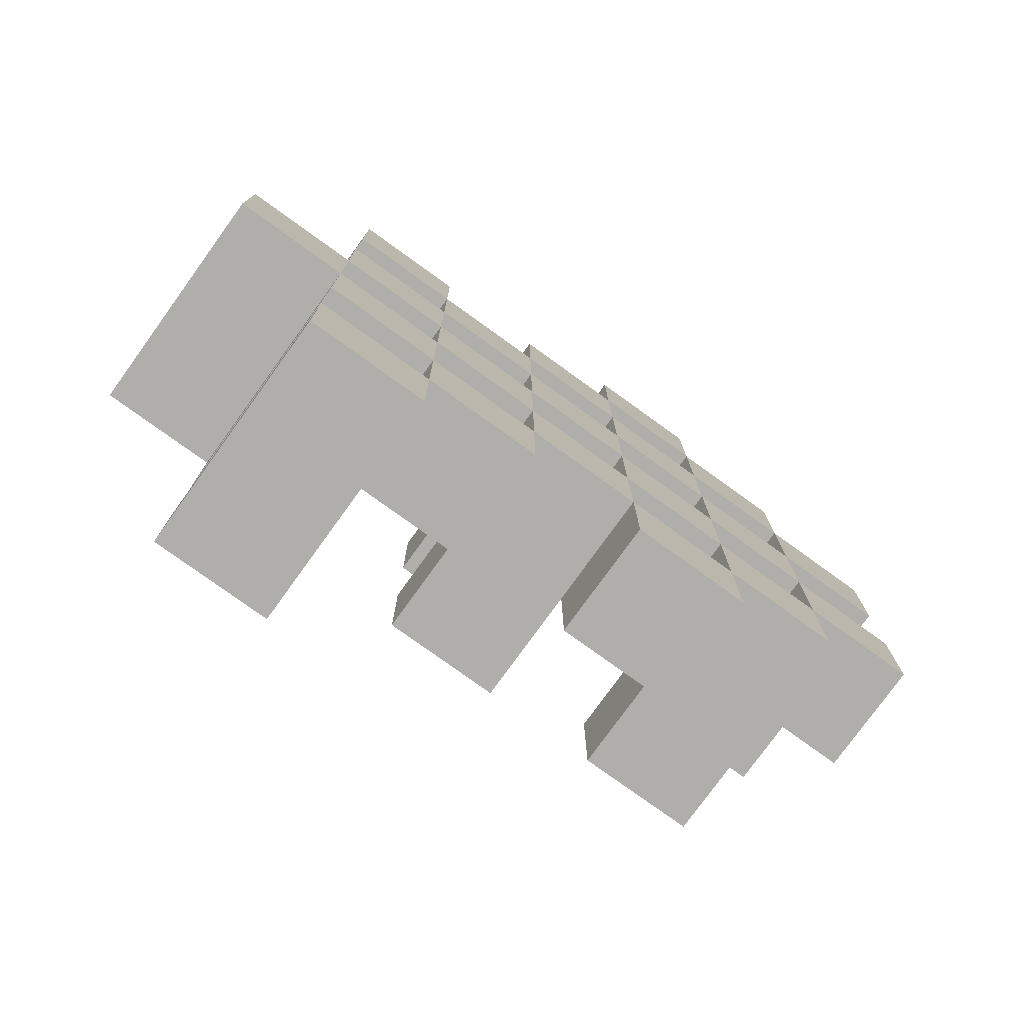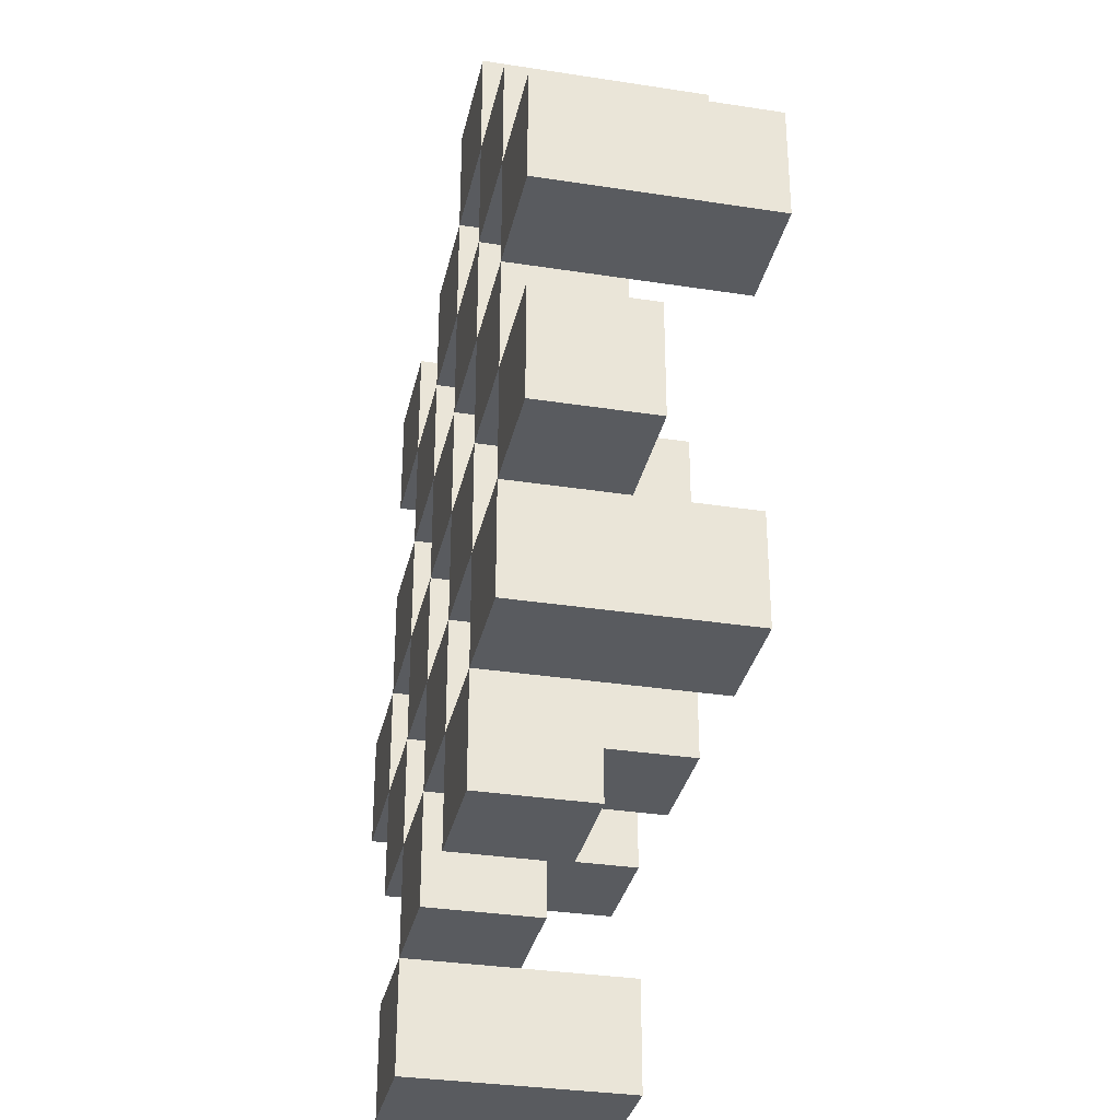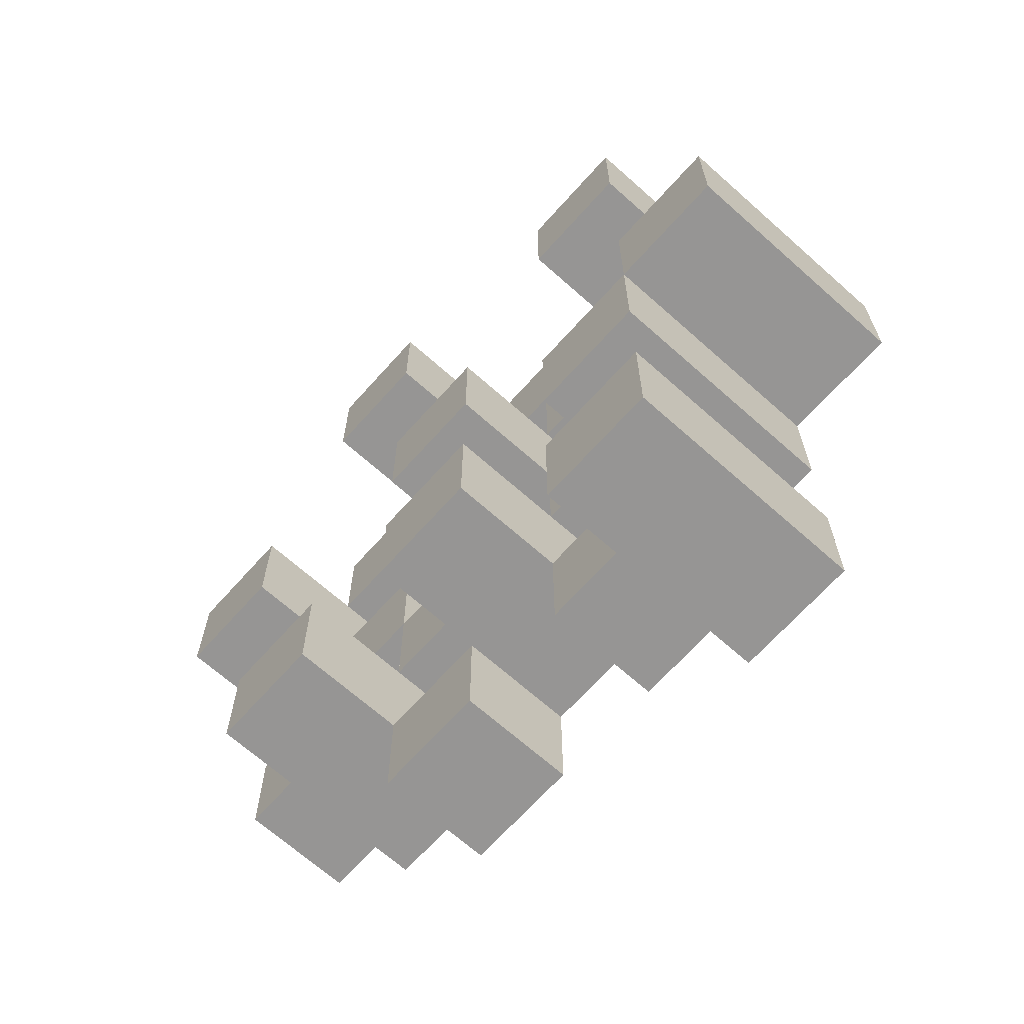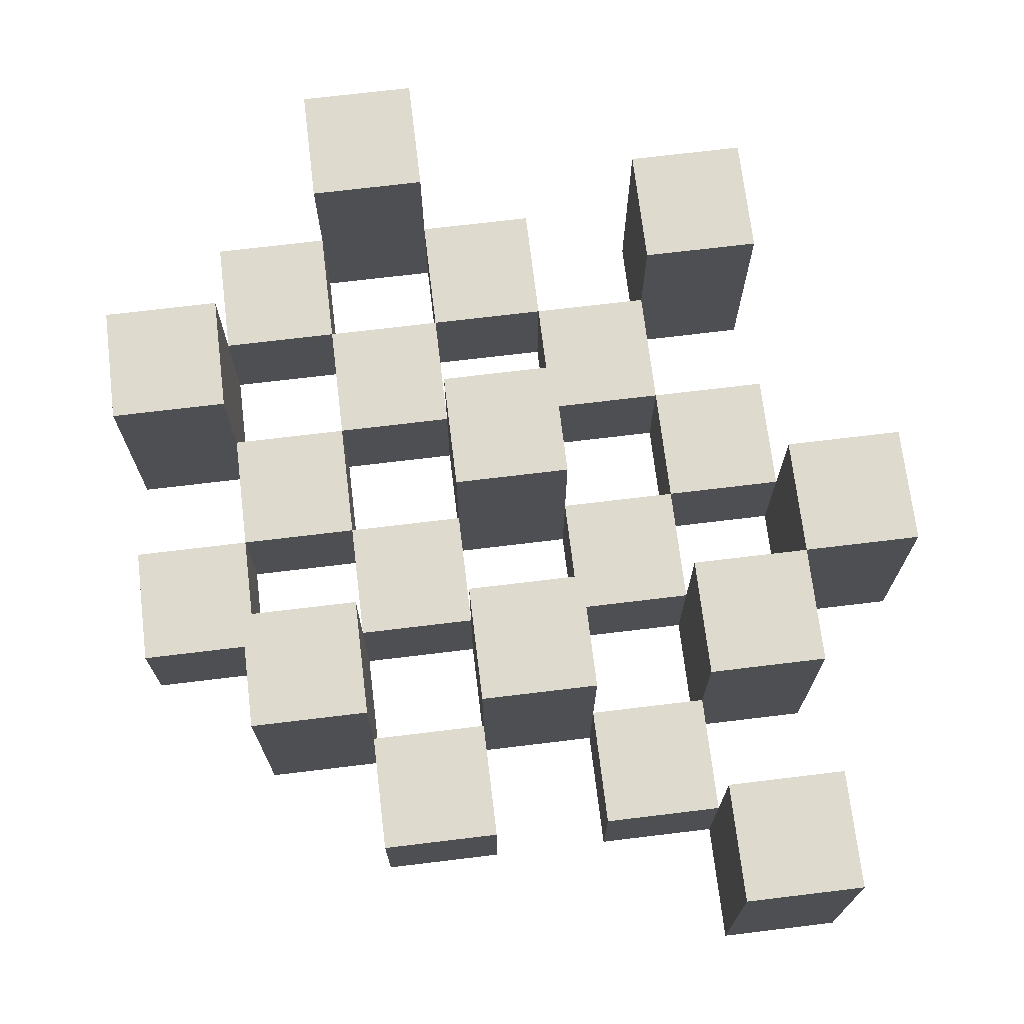
<metadata>
{"format":"obj","ext":"obj","renderer":"f3d","projection":"perspective","resolution":1024,"background":"white","views":[{"elev":-77.7,"azim":-35.8,"up":"+Z"},{"elev":-32.5,"azim":77.8,"up":"+Z"},{"elev":-67.5,"azim":-131.8,"up":"+Z"},{"elev":71.2,"azim":173.1,"up":"+Y"}]}
</metadata>
<code>
o
v 24.1 0.9 36.3
v 24 0.9 36.3
v 24.1 1.1 36.3
v 24 1.1 36.3
v 24.2 0.9 36.2
v 24.1 0.9 36.2
v 24 0.9 36.2
v 23.9 0.9 36.2
v 23.8 0.9 36.2
v 23.7 0.9 36.2
v 24.2 1 36.2
v 24.1 1 36.2
v 24 1 36.2
v 23.9 1 36.2
v 23.8 1.1 36.2
v 23.7 1.1 36.2
v 24.3 0.9 36.1
v 24.2 0.9 36.1
v 24.1 0.9 36.1
v 24 0.9 36.1
v 23.9 0.9 36.1
v 23.8 0.9 36.1
v 24.2 1 36.1
v 24.1 1 36.1
v 24 1 36.1
v 23.9 1 36.1
v 23.8 1 36.1
v 24.3 1.1 36.1
v 24.2 1.1 36.1
v 24.2 0.9 36
v 24.1 0.9 36
v 24 0.9 36
v 23.9 0.9 36
v 23.8 0.9 36
v 23.7 0.9 36
v 24.2 1 36
v 24.1 1 36
v 24 1 36
v 23.9 1 36
v 23.8 1 36
v 23.7 1 36
v 24 1.1 36
v 23.9 1.1 36
v 24.3 0.9 35.9
v 24.2 0.9 35.9
v 24.1 0.9 35.9
v 24 0.9 35.9
v 23.9 0.9 35.9
v 23.8 0.9 35.9
v 23.7 0.9 35.9
v 23.6 0.9 35.9
v 24.3 1 35.9
v 24.2 1 35.9
v 24.1 1 35.9
v 24 1 35.9
v 23.9 1 35.9
v 23.8 1 35.9
v 23.7 1 35.9
v 23.7 1.1 35.9
v 23.6 1.1 35.9
v 24.2 0.9 35.8
v 24.1 0.9 35.8
v 24 0.9 35.8
v 23.9 0.9 35.8
v 23.8 0.9 35.8
v 23.7 0.9 35.8
v 24.2 1 35.8
v 24.1 1 35.8
v 24 1 35.8
v 23.9 1 35.8
v 23.8 1 35.8
v 24.2 1.1 35.8
v 24.1 1.1 35.8
v 24 1.1 35.8
v 23.9 1.1 35.8
v 23.8 1.1 35.8
v 23.7 1.1 35.8
v 24.1 0.9 35.7
v 24 0.9 35.7
v 23.9 0.9 35.7
v 23.8 0.9 35.7
v 24.1 1 35.7
v 24 1 35.7
v 23.9 1 35.7
v 23.8 1 35.7
v 23.8 0.9 35.6
v 23.7 0.9 35.6
v 23.8 1 35.6
v 23.8 1.1 35.6
v 23.7 1.1 35.6
v 24.1 0.9 36.2
v 24 0.9 36.2
v 24.1 1 36.2
v 24 1 36.2
v 24.1 1.1 36.2
v 24 1.1 36.2
v 24.2 0.9 36.1
v 24.1 0.9 36.1
v 24 0.9 36.1
v 23.9 0.9 36.1
v 23.8 0.9 36.1
v 23.7 0.9 36.1
v 24.2 1 36.1
v 24.1 1 36.1
v 24 1 36.1
v 23.9 1 36.1
v 23.8 1 36.1
v 23.8 1.1 36.1
v 23.7 1.1 36.1
v 24.3 0.9 36
v 24.2 0.9 36
v 24.1 0.9 36
v 24 0.9 36
v 23.9 0.9 36
v 23.8 0.9 36
v 24.2 1 36
v 24.1 1 36
v 24 1 36
v 23.9 1 36
v 23.8 1 36
v 24.3 1.1 36
v 24.2 1.1 36
v 24.2 0.9 35.9
v 24.1 0.9 35.9
v 24 0.9 35.9
v 23.9 0.9 35.9
v 23.8 0.9 35.9
v 23.7 0.9 35.9
v 24.2 1 35.9
v 24.1 1 35.9
v 24 1 35.9
v 23.9 1 35.9
v 23.8 1 35.9
v 23.7 1 35.9
v 24 1.1 35.9
v 23.9 1.1 35.9
v 24.3 0.9 35.8
v 24.2 0.9 35.8
v 24.1 0.9 35.8
v 24 0.9 35.8
v 23.9 0.9 35.8
v 23.8 0.9 35.8
v 23.7 0.9 35.8
v 23.6 0.9 35.8
v 24.3 1 35.8
v 24.2 1 35.8
v 24.1 1 35.8
v 24 1 35.8
v 23.9 1 35.8
v 23.8 1 35.8
v 23.7 1.1 35.8
v 23.6 1.1 35.8
v 24.2 0.9 35.7
v 24.1 0.9 35.7
v 24 0.9 35.7
v 23.9 0.9 35.7
v 23.8 0.9 35.7
v 23.7 0.9 35.7
v 24.1 1 35.7
v 24 1 35.7
v 23.9 1 35.7
v 23.8 1 35.7
v 24.2 1.1 35.7
v 24.1 1.1 35.7
v 24 1.1 35.7
v 23.9 1.1 35.7
v 23.8 1.1 35.7
v 23.7 1.1 35.7
v 24.1 0.9 35.6
v 24 0.9 35.6
v 23.9 0.9 35.6
v 23.8 0.9 35.6
v 24.1 1 35.6
v 24 1 35.6
v 23.9 1 35.6
v 23.8 1 35.6
v 23.8 0.9 35.5
v 23.7 0.9 35.5
v 23.8 1.1 35.5
v 23.7 1.1 35.5
v 24.3 0.9 36.1
v 24.3 1.1 36.1
v 24.3 0.9 36
v 24.3 1.1 36
v 24.3 0.9 35.9
v 24.3 1 35.9
v 24.3 0.9 35.8
v 24.3 1 35.8
v 24.2 0.9 36.2
v 24.2 1 36.2
v 24.2 0.9 36.1
v 24.2 1 36.1
v 24.2 0.9 36
v 24.2 1 36
v 24.2 0.9 35.9
v 24.2 1 35.9
v 24.2 0.9 35.8
v 24.2 1 35.8
v 24.2 1.1 35.8
v 24.2 0.9 35.7
v 24.2 1.1 35.7
v 24.1 0.9 36.3
v 24.1 1.1 36.3
v 24.1 0.9 36.2
v 24.1 1 36.2
v 24.1 1.1 36.2
v 24.1 0.9 36.1
v 24.1 1 36.1
v 24.1 0.9 36
v 24.1 1 36
v 24.1 0.9 35.9
v 24.1 1 35.9
v 24.1 0.9 35.8
v 24.1 1 35.8
v 24.1 0.9 35.7
v 24.1 1 35.7
v 24.1 0.9 35.6
v 24.1 1 35.6
v 24 0.9 36.2
v 24 1 36.2
v 24 0.9 36.1
v 24 1 36.1
v 24 0.9 36
v 24 1 36
v 24 1.1 36
v 24 0.9 35.9
v 24 1 35.9
v 24 1.1 35.9
v 24 0.9 35.8
v 24 1 35.8
v 24 1.1 35.8
v 24 0.9 35.7
v 24 1 35.7
v 24 1.1 35.7
v 23.9 0.9 36.1
v 23.9 1 36.1
v 23.9 0.9 36
v 23.9 1 36
v 23.9 0.9 35.9
v 23.9 1 35.9
v 23.9 0.9 35.8
v 23.9 1 35.8
v 23.9 0.9 35.7
v 23.9 1 35.7
v 23.9 0.9 35.6
v 23.9 1 35.6
v 23.8 0.9 36.2
v 23.8 1.1 36.2
v 23.8 0.9 36.1
v 23.8 1 36.1
v 23.8 1.1 36.1
v 23.8 0.9 36
v 23.8 1 36
v 23.8 0.9 35.9
v 23.8 1 35.9
v 23.8 0.9 35.8
v 23.8 1 35.8
v 23.8 1.1 35.8
v 23.8 0.9 35.7
v 23.8 1 35.7
v 23.8 1.1 35.7
v 23.8 0.9 35.6
v 23.8 1 35.6
v 23.8 1.1 35.6
v 23.8 0.9 35.5
v 23.8 1.1 35.5
v 23.7 0.9 35.9
v 23.7 1 35.9
v 23.7 1.1 35.9
v 23.7 0.9 35.8
v 23.7 1.1 35.8
v 24.2 0.9 36.1
v 24.2 1 36.1
v 24.2 1.1 36.1
v 24.2 0.9 36
v 24.2 1 36
v 24.2 1.1 36
v 24.2 0.9 35.9
v 24.2 1 35.9
v 24.2 0.9 35.8
v 24.2 1 35.8
v 24.1 0.9 36.2
v 24.1 1 36.2
v 24.1 0.9 36.1
v 24.1 1 36.1
v 24.1 0.9 36
v 24.1 1 36
v 24.1 0.9 35.9
v 24.1 1 35.9
v 24.1 0.9 35.8
v 24.1 1 35.8
v 24.1 1.1 35.8
v 24.1 0.9 35.7
v 24.1 1 35.7
v 24.1 1.1 35.7
v 24 0.9 36.3
v 24 1.1 36.3
v 24 0.9 36.2
v 24 1 36.2
v 24 1.1 36.2
v 24 0.9 36.1
v 24 1 36.1
v 24 0.9 36
v 24 1 36
v 24 0.9 35.9
v 24 1 35.9
v 24 0.9 35.8
v 24 1 35.8
v 24 0.9 35.7
v 24 1 35.7
v 24 0.9 35.6
v 24 1 35.6
v 23.9 0.9 36.2
v 23.9 1 36.2
v 23.9 0.9 36.1
v 23.9 1 36.1
v 23.9 0.9 36
v 23.9 1 36
v 23.9 1.1 36
v 23.9 0.9 35.9
v 23.9 1 35.9
v 23.9 1.1 35.9
v 23.9 0.9 35.8
v 23.9 1 35.8
v 23.9 1.1 35.8
v 23.9 0.9 35.7
v 23.9 1 35.7
v 23.9 1.1 35.7
v 23.8 0.9 36.1
v 23.8 1 36.1
v 23.8 0.9 36
v 23.8 1 36
v 23.8 0.9 35.9
v 23.8 1 35.9
v 23.8 0.9 35.8
v 23.8 1 35.8
v 23.8 0.9 35.7
v 23.8 1 35.7
v 23.8 0.9 35.6
v 23.8 1 35.6
v 23.7 0.9 36.2
v 23.7 1.1 36.2
v 23.7 0.9 36.1
v 23.7 1.1 36.1
v 23.7 0.9 36
v 23.7 1 36
v 23.7 0.9 35.9
v 23.7 1 35.9
v 23.7 0.9 35.8
v 23.7 1.1 35.8
v 23.7 0.9 35.7
v 23.7 1.1 35.7
v 23.7 0.9 35.6
v 23.7 1.1 35.6
v 23.7 0.9 35.5
v 23.7 1.1 35.5
v 23.6 0.9 35.9
v 23.6 1.1 35.9
v 23.6 0.9 35.8
v 23.6 1.1 35.8
v 24.3 0.9 36.1
v 24.3 0.9 36
v 24.3 0.9 35.9
v 24.3 0.9 35.8
v 24.2 0.9 36.2
v 24.2 0.9 36.1
v 24.2 0.9 36
v 24.2 0.9 35.9
v 24.2 0.9 35.8
v 24.2 0.9 35.7
v 24.1 0.9 36.3
v 24.1 0.9 36.2
v 24.1 0.9 36.1
v 24.1 0.9 36
v 24.1 0.9 35.9
v 24.1 0.9 35.8
v 24.1 0.9 35.7
v 24.1 0.9 35.6
v 24 0.9 36.3
v 24 0.9 36.2
v 24 0.9 36.1
v 24 0.9 36
v 24 0.9 35.9
v 24 0.9 35.8
v 24 0.9 35.7
v 24 0.9 35.6
v 23.9 0.9 36.2
v 23.9 0.9 36.1
v 23.9 0.9 36
v 23.9 0.9 35.9
v 23.9 0.9 35.8
v 23.9 0.9 35.7
v 23.9 0.9 35.6
v 23.8 0.9 36.2
v 23.8 0.9 36.1
v 23.8 0.9 36
v 23.8 0.9 35.9
v 23.8 0.9 35.8
v 23.8 0.9 35.7
v 23.8 0.9 35.6
v 23.8 0.9 35.5
v 23.7 0.9 36.2
v 23.7 0.9 36.1
v 23.7 0.9 36
v 23.7 0.9 35.9
v 23.7 0.9 35.8
v 23.7 0.9 35.7
v 23.7 0.9 35.6
v 23.7 0.9 35.5
v 23.6 0.9 35.9
v 23.6 0.9 35.8
v 24.3 1 35.9
v 24.3 1 35.8
v 24.2 1 36.2
v 24.2 1 36.1
v 24.2 1 36
v 24.2 1 35.9
v 24.2 1 35.8
v 24.1 1 36.2
v 24.1 1 36.1
v 24.1 1 36
v 24.1 1 35.9
v 24.1 1 35.8
v 24.1 1 35.7
v 24.1 1 35.6
v 24 1 36.2
v 24 1 36.1
v 24 1 36
v 24 1 35.9
v 24 1 35.8
v 24 1 35.7
v 24 1 35.6
v 23.9 1 36.2
v 23.9 1 36.1
v 23.9 1 36
v 23.9 1 35.9
v 23.9 1 35.8
v 23.9 1 35.7
v 23.9 1 35.6
v 23.8 1 36.1
v 23.8 1 36
v 23.8 1 35.9
v 23.8 1 35.8
v 23.8 1 35.7
v 23.8 1 35.6
v 23.7 1 36
v 23.7 1 35.9
v 24.3 1.1 36.1
v 24.3 1.1 36
v 24.2 1.1 36.1
v 24.2 1.1 36
v 24.2 1.1 35.8
v 24.2 1.1 35.7
v 24.1 1.1 36.3
v 24.1 1.1 36.2
v 24.1 1.1 35.8
v 24.1 1.1 35.7
v 24 1.1 36.3
v 24 1.1 36.2
v 24 1.1 36
v 24 1.1 35.9
v 24 1.1 35.8
v 24 1.1 35.7
v 23.9 1.1 36
v 23.9 1.1 35.9
v 23.9 1.1 35.8
v 23.9 1.1 35.7
v 23.8 1.1 36.2
v 23.8 1.1 36.1
v 23.8 1.1 35.8
v 23.8 1.1 35.7
v 23.8 1.1 35.6
v 23.8 1.1 35.5
v 23.7 1.1 36.2
v 23.7 1.1 36.1
v 23.7 1.1 35.9
v 23.7 1.1 35.8
v 23.7 1.1 35.7
v 23.7 1.1 35.6
v 23.7 1.1 35.5
v 23.6 1.1 35.9
v 23.6 1.1 35.8
f 3 2 1
f 4 2 3
f 11 6 5
f 12 6 11
f 13 8 7
f 14 8 13
f 15 10 9
f 16 10 15
f 23 18 17
f 24 20 19
f 25 20 24
f 26 22 21
f 27 22 26
f 28 23 17
f 29 23 28
f 36 31 30
f 37 31 36
f 38 33 32
f 39 33 38
f 40 35 34
f 41 35 40
f 42 39 38
f 43 39 42
f 52 45 44
f 53 45 52
f 54 47 46
f 55 47 54
f 56 49 48
f 57 49 56
f 58 51 50
f 59 51 58
f 60 51 59
f 67 62 61
f 68 62 67
f 69 64 63
f 70 64 69
f 71 66 65
f 72 68 67
f 73 68 72
f 74 70 69
f 75 70 74
f 76 66 71
f 77 66 76
f 82 79 78
f 83 79 82
f 84 81 80
f 85 81 84
f 88 87 86
f 89 87 88
f 90 87 89
f 91 92 93
f 93 92 94
f 93 94 95
f 95 94 96
f 97 98 103
f 103 98 104
f 99 100 105
f 105 100 106
f 101 102 107
f 107 102 108
f 108 102 109
f 110 111 116
f 112 113 117
f 117 113 118
f 114 115 119
f 119 115 120
f 110 116 121
f 121 116 122
f 123 124 129
f 129 124 130
f 125 126 131
f 131 126 132
f 127 128 133
f 133 128 134
f 131 132 135
f 135 132 136
f 137 138 145
f 145 138 146
f 139 140 147
f 147 140 148
f 141 142 149
f 149 142 150
f 143 144 151
f 151 144 152
f 153 154 159
f 155 156 160
f 160 156 161
f 157 158 162
f 153 159 163
f 163 159 164
f 160 161 165
f 165 161 166
f 162 158 167
f 167 158 168
f 169 170 173
f 173 170 174
f 171 172 175
f 175 172 176
f 177 178 179
f 179 178 180
f 183 182 181
f 184 182 183
f 187 186 185
f 188 186 187
f 191 190 189
f 192 190 191
f 195 194 193
f 196 194 195
f 200 198 197
f 200 199 198
f 201 199 200
f 204 203 202
f 205 203 204
f 206 203 205
f 209 208 207
f 210 208 209
f 213 212 211
f 214 212 213
f 217 216 215
f 218 216 217
f 221 220 219
f 222 220 221
f 226 224 223
f 226 225 224
f 227 225 226
f 228 225 227
f 232 230 229
f 232 231 230
f 233 231 232
f 234 231 233
f 237 236 235
f 238 236 237
f 241 240 239
f 242 240 241
f 245 244 243
f 246 244 245
f 249 248 247
f 250 248 249
f 251 248 250
f 254 253 252
f 255 253 254
f 259 257 256
f 259 258 257
f 260 258 259
f 261 258 260
f 265 263 262
f 265 264 263
f 266 264 265
f 270 268 267
f 270 269 268
f 271 269 270
f 272 273 275
f 273 274 275
f 275 274 276
f 276 274 277
f 278 279 280
f 280 279 281
f 282 283 284
f 284 283 285
f 286 287 288
f 288 287 289
f 290 291 293
f 291 292 293
f 293 292 294
f 294 292 295
f 296 297 298
f 298 297 299
f 299 297 300
f 301 302 303
f 303 302 304
f 305 306 307
f 307 306 308
f 309 310 311
f 311 310 312
f 313 314 315
f 315 314 316
f 317 318 320
f 318 319 320
f 320 319 321
f 321 319 322
f 323 324 326
f 324 325 326
f 326 325 327
f 327 325 328
f 329 330 331
f 331 330 332
f 333 334 335
f 335 334 336
f 337 338 339
f 339 338 340
f 341 342 343
f 343 342 344
f 345 346 347
f 347 346 348
f 349 350 351
f 351 350 352
f 353 354 355
f 355 354 356
f 357 358 359
f 359 358 360
f 366 362 361
f 367 362 366
f 368 364 363
f 369 364 368
f 372 366 365
f 373 366 372
f 374 368 367
f 375 368 374
f 376 370 369
f 377 370 376
f 379 372 371
f 380 372 379
f 381 374 373
f 382 374 381
f 383 376 375
f 384 376 383
f 385 378 377
f 386 378 385
f 387 381 380
f 388 381 387
f 389 383 382
f 390 383 389
f 391 385 384
f 392 385 391
f 395 389 388
f 396 389 395
f 397 391 390
f 398 391 397
f 399 393 392
f 400 393 399
f 402 395 394
f 403 395 402
f 404 397 396
f 405 397 404
f 406 399 398
f 407 399 406
f 408 401 400
f 409 401 408
f 410 406 405
f 411 406 410
f 412 413 417
f 417 413 418
f 414 415 419
f 419 415 420
f 416 417 421
f 421 417 422
f 420 421 427
f 427 421 428
f 422 423 429
f 429 423 430
f 424 425 431
f 431 425 432
f 426 427 433
f 433 427 434
f 434 435 440
f 440 435 441
f 436 437 442
f 442 437 443
f 438 439 444
f 444 439 445
f 441 442 446
f 446 442 447
f 448 449 450
f 450 449 451
f 452 453 456
f 456 453 457
f 454 455 458
f 458 455 459
f 460 461 464
f 464 461 465
f 462 463 466
f 466 463 467
f 468 469 474
f 474 469 475
f 470 471 477
f 477 471 478
f 472 473 479
f 479 473 480
f 476 477 481
f 481 477 482

</code>
